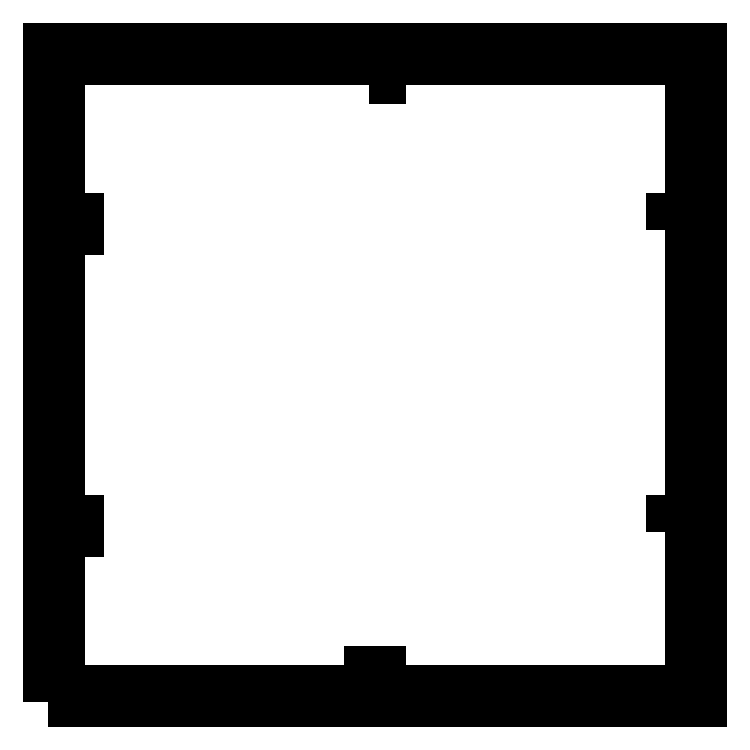
<metadata>
{"format":"dxf","ext":"dxf","renderer":"ezdxf+matplotlib","layout":"modelspace","background":"white","min_lineweight":24,"dpi":150}
</metadata>
<code>
0
SECTION
2
ENTITIES
0
LWPOLYLINE
8
0
90
4
70
1
43
0
10
0
20
0
10
100
20
0
10
100
20
100
10
0
20
100
0
LWPOLYLINE
8
0
90
4
70
1
43
0
10
-2
20
-2
10
102
20
-2
10
102
20
102
10
-2
20
102
0
LWPOLYLINE
8
0
90
4
70
1
43
0
10
0
20
75
10
3
20
75
10
3
20
73
10
0
20
73
0
LWPOLYLINE
8
0
90
4
70
1
43
0
10
97
20
25
10
97
20
27
10
100
20
27
10
100
20
25
0
LWPOLYLINE
8
0
90
4
70
1
43
0
10
97
20
73
10
97
20
75
10
100
20
75
10
100
20
73
0
LWPOLYLINE
8
0
90
4
70
1
43
0
10
0
20
25
10
0
20
27
10
3
20
27
10
3
20
25
0
LWPOLYLINE
8
0
90
4
70
1
43
0
10
49
20
97
10
49
20
100
10
51
20
100
10
51
20
97
0
LWPOLYLINE
8
0
90
4
70
1
43
0
10
49
20
0
10
49
20
3
10
51
20
3
10
51
20
0
0
ENDSEC
0
EOF

</code>
